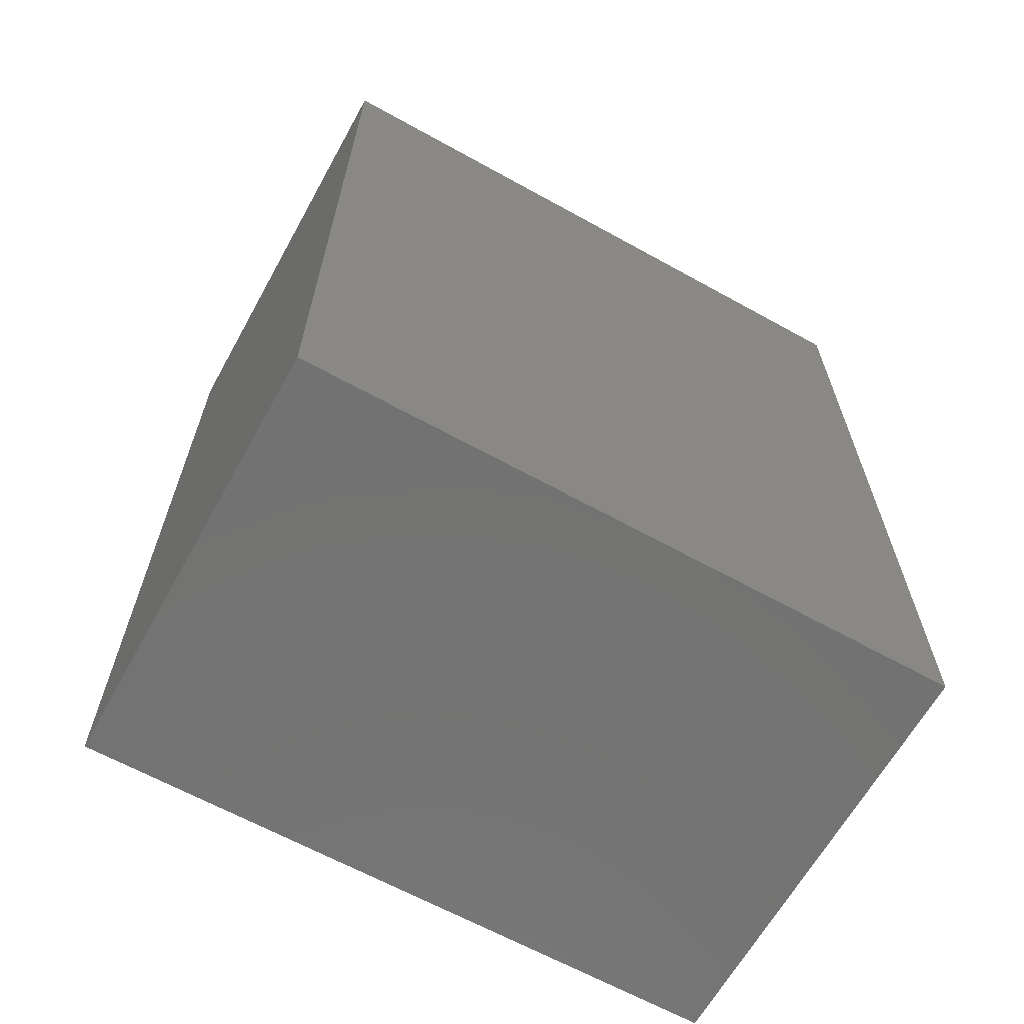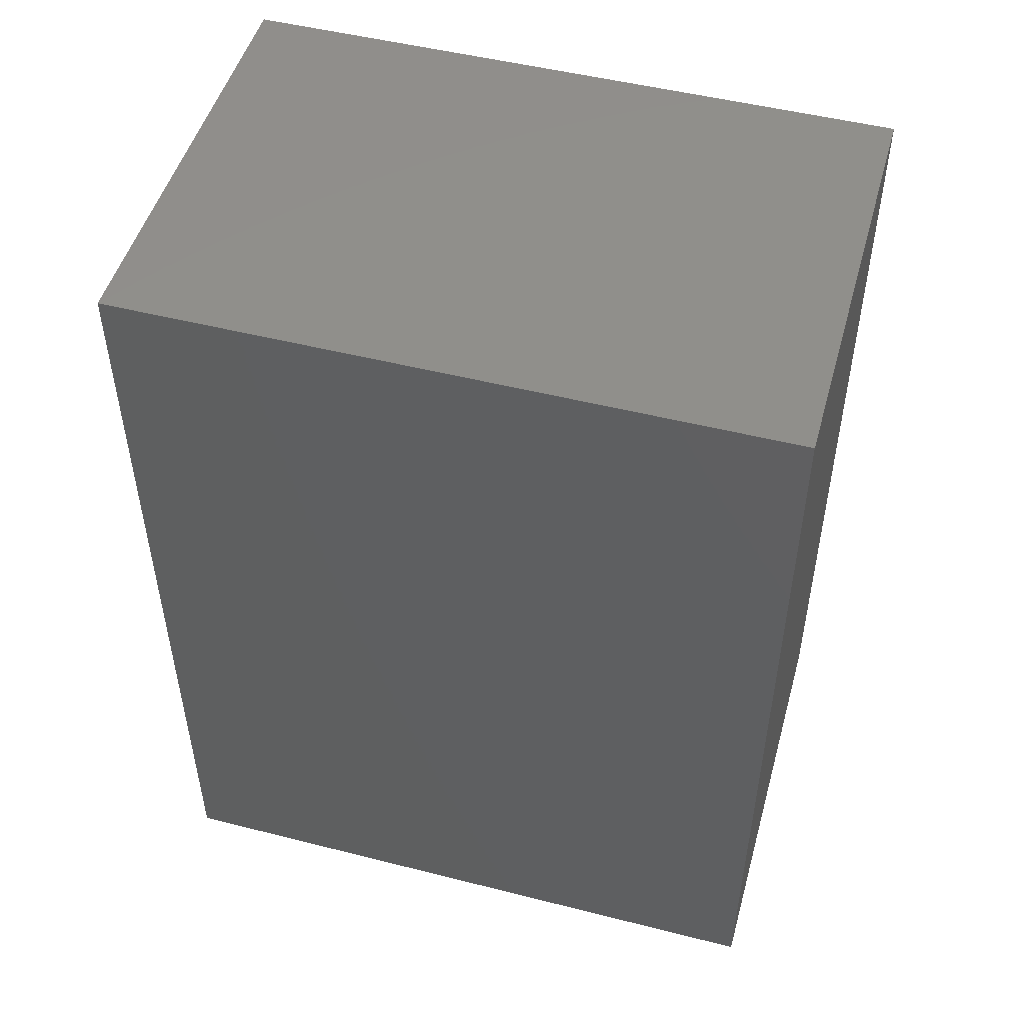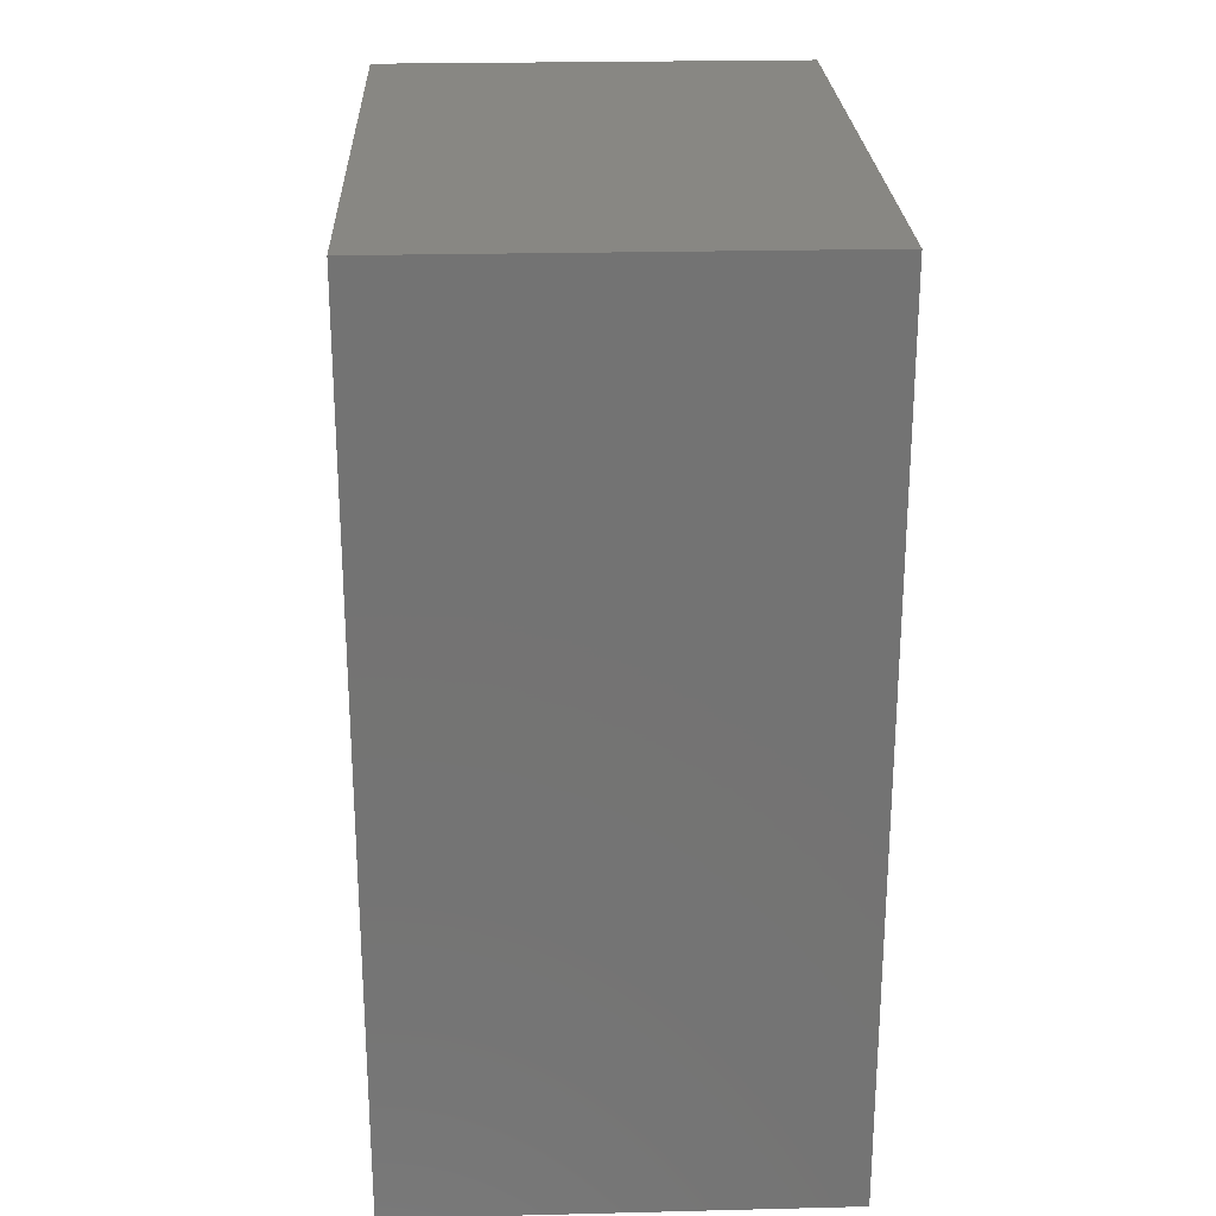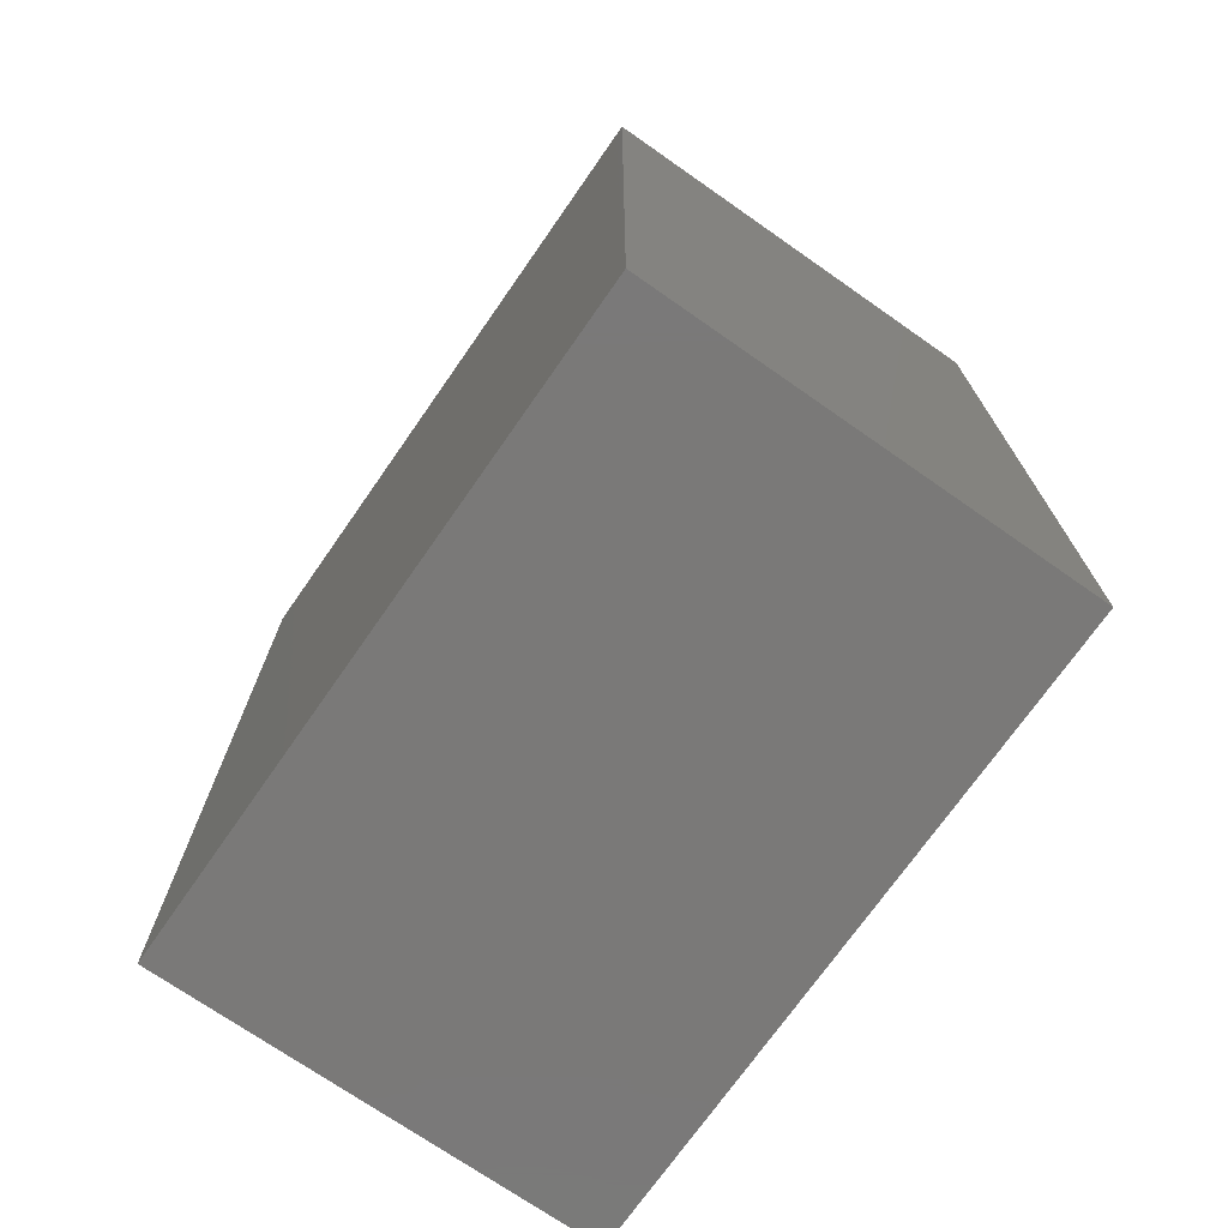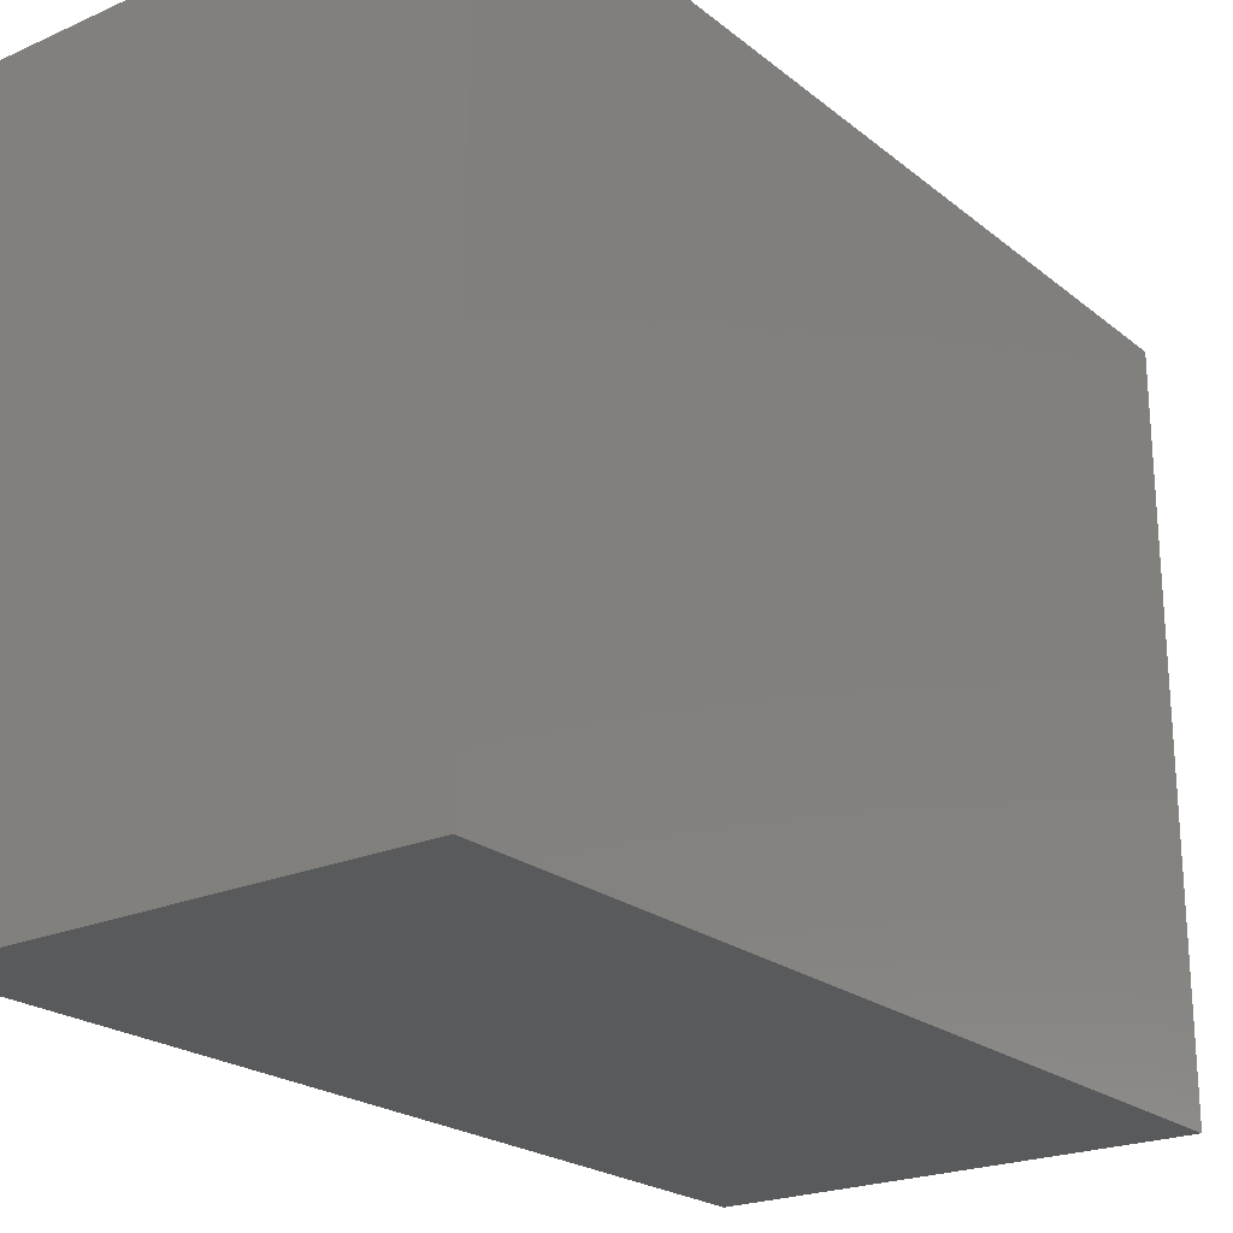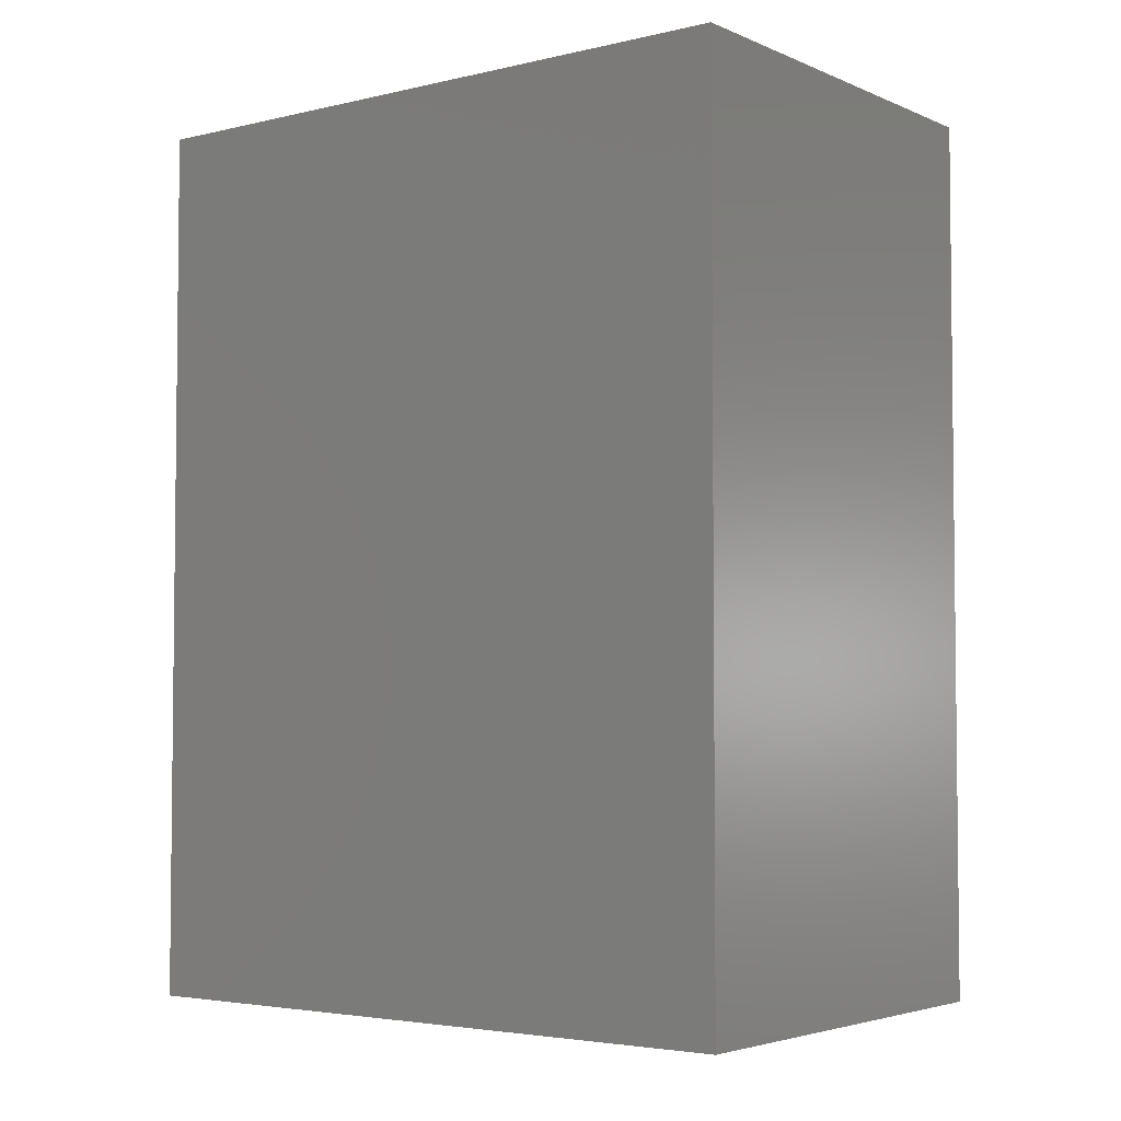
<metadata>
{"format":"stl","ext":"stl","renderer":"f3d","projection":"perspective","resolution":1024,"background":"white","views":[{"elev":-64.7,"azim":-119.1,"up":"+Z"},{"elev":49.8,"azim":-74.4,"up":"+Z"},{"elev":24.6,"azim":-2.3,"up":"+Z"},{"elev":-72.4,"azim":145.1,"up":"+Z"},{"elev":-22.6,"azim":37.0,"up":"+Y"},{"elev":-3.9,"azim":127.2,"up":"+Z"}]}
</metadata>
<code>
# stl→obj: 8 verts, 12 faces
v 0 150 200
v 100 0 200
v 100 150 200
v 0 0 200
v 0 0 0
v 100 150 0
v 100 0 0
v 0 150 0
f 1 2 3
f 2 1 4
f 5 6 7
f 6 5 8
f 5 2 4
f 2 5 7
f 2 6 3
f 6 2 7
f 6 1 3
f 1 6 8
f 5 1 8
f 1 5 4

</code>
